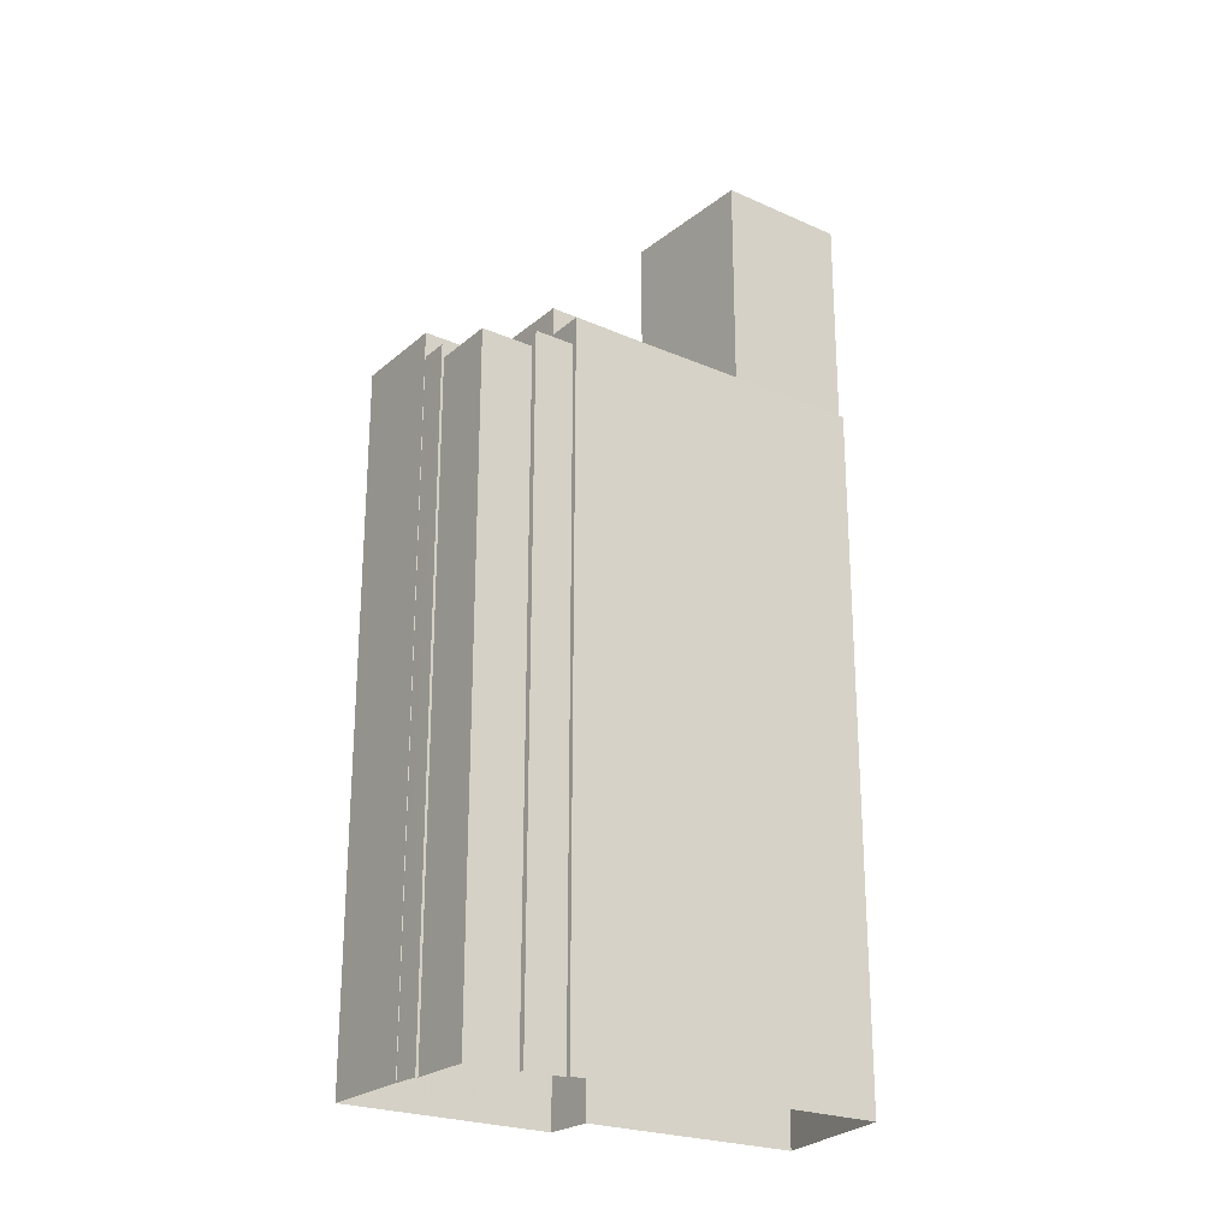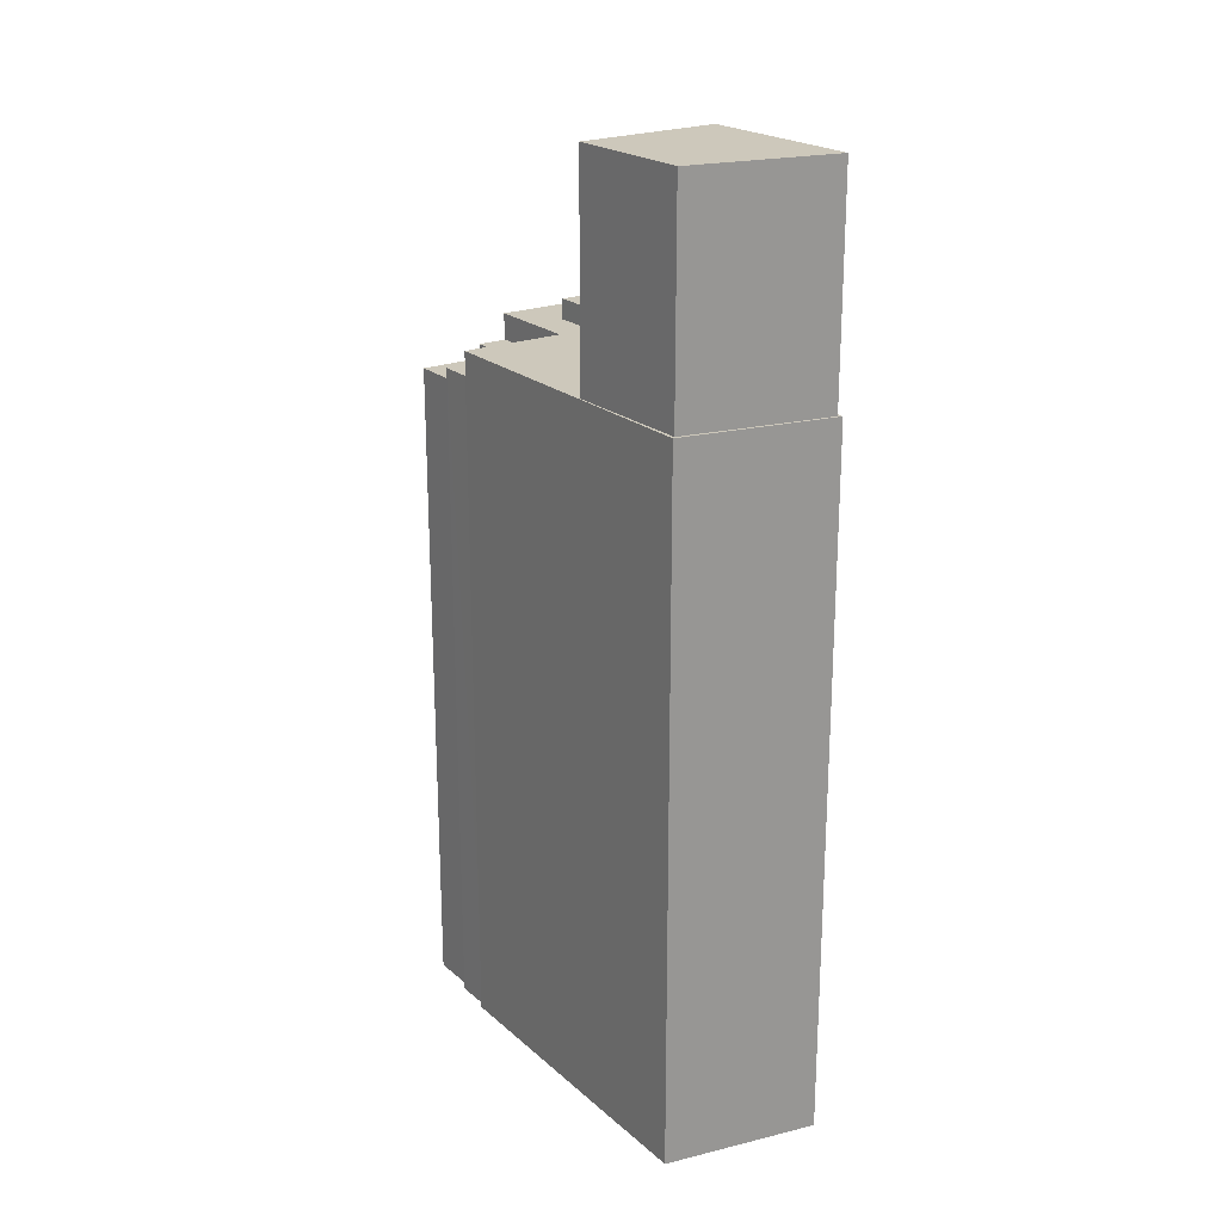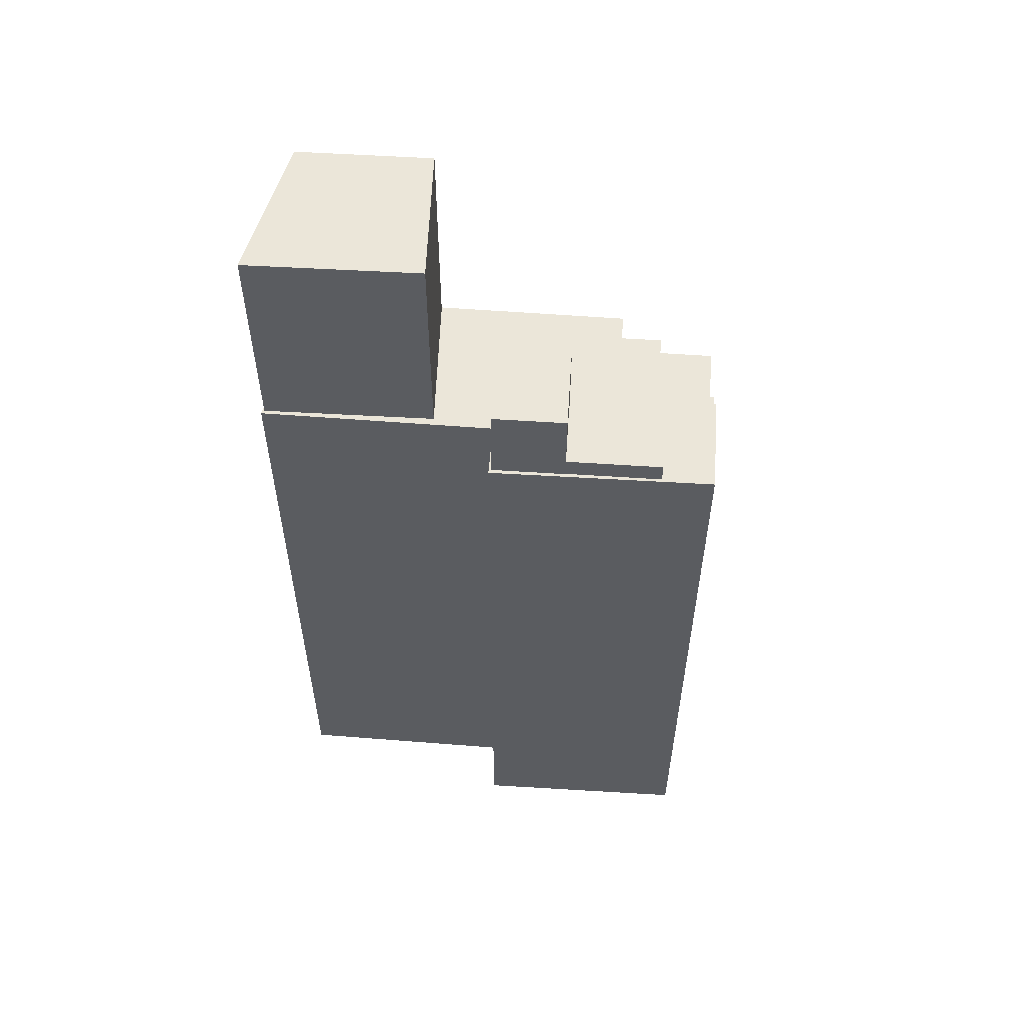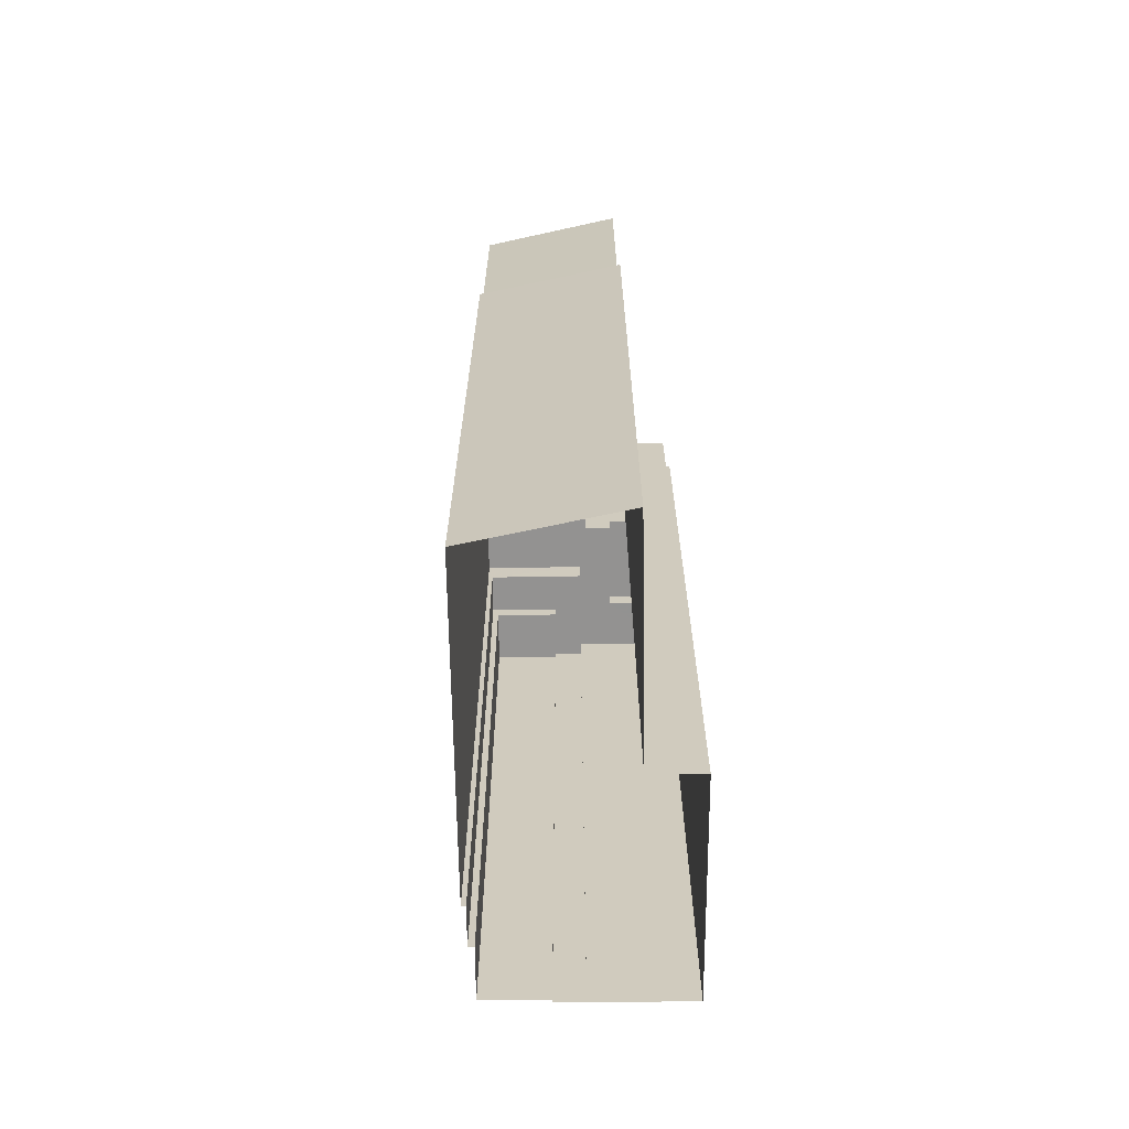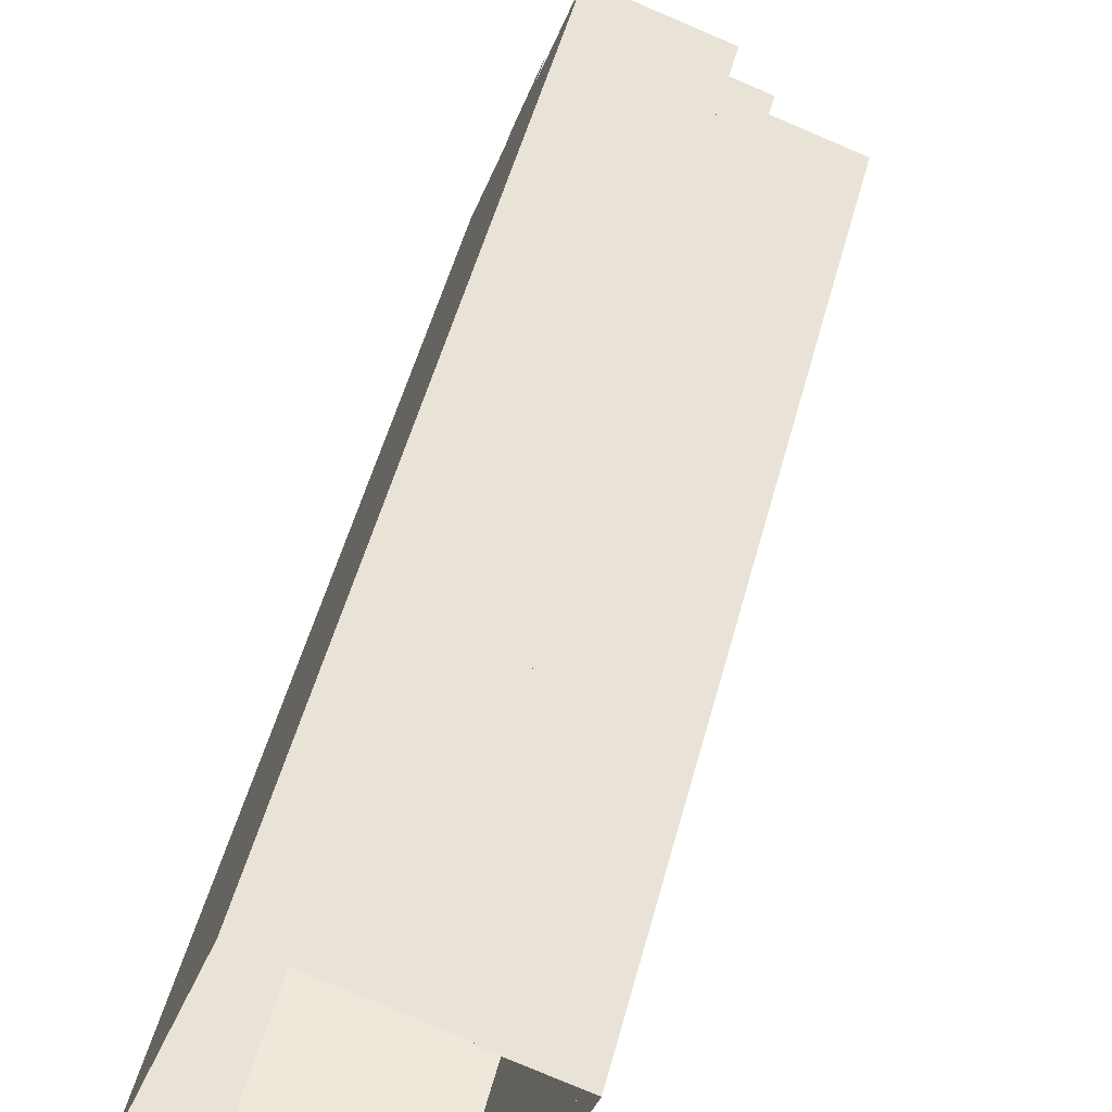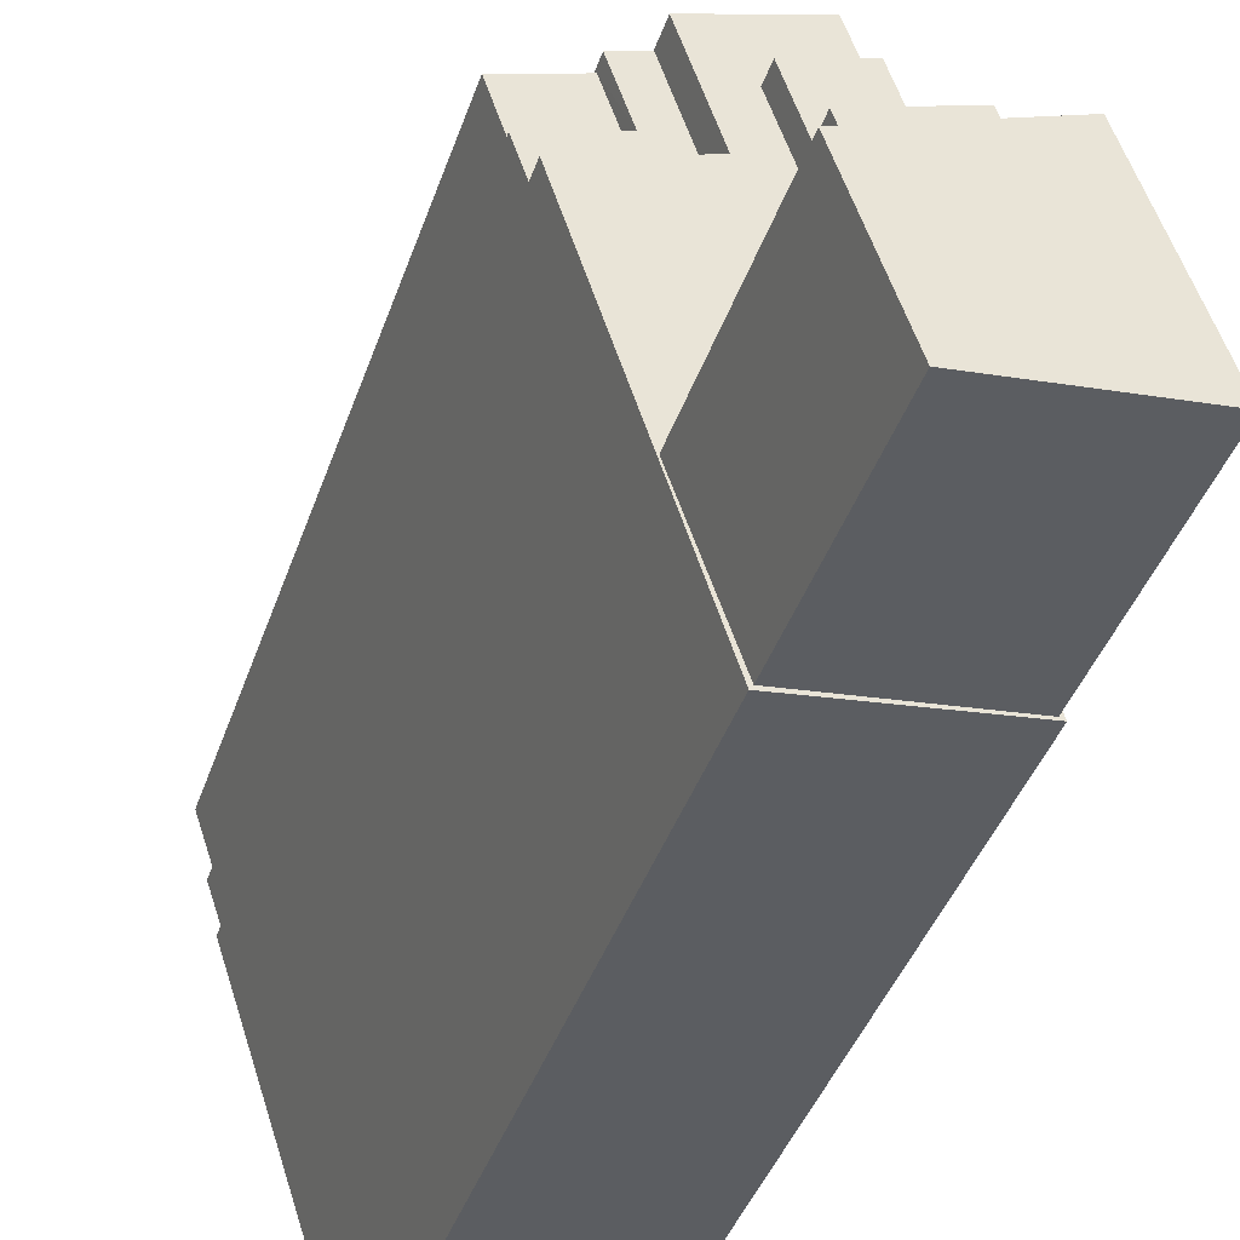
<metadata>
{"format":"obj","ext":"obj","renderer":"f3d","projection":"perspective","resolution":1024,"background":"white","views":[{"elev":-23.7,"azim":-107.5,"up":"+Z"},{"elev":21.9,"azim":-16.3,"up":"+Z"},{"elev":55.9,"azim":112.8,"up":"+Z"},{"elev":-66.4,"azim":19.1,"up":"+Z"},{"elev":49.1,"azim":-165.8,"up":"+Y"},{"elev":-39.4,"azim":-17.6,"up":"+Y"}]}
</metadata>
<code>
v -1.172e+04 -3.788e+04 17.39
v -1.172e+04 -3.787e+04 17.39
v -1.172e+04 -3.788e+04 17.39
v -1.173e+04 -3.787e+04 17.39
v -1.173e+04 -3.787e+04 17.39
v -1.172e+04 -3.789e+04 17.39
v -1.172e+04 -3.789e+04 17.39
v -1.173e+04 -3.787e+04 17.39
v -1.173e+04 -3.787e+04 17.39
v -1.173e+04 -3.788e+04 17.39
v -1.173e+04 -3.788e+04 17.39
v -1.173e+04 -3.788e+04 17.39
v -1.173e+04 -3.788e+04 17.39
v -1.173e+04 -3.788e+04 17.39
v -1.173e+04 -3.788e+04 48.47
v -1.173e+04 -3.787e+04 48.47
v -1.173e+04 -3.788e+04 48.47
v -1.173e+04 -3.788e+04 48.47
v -1.173e+04 -3.788e+04 49.1
v -1.173e+04 -3.788e+04 49.1
v -1.173e+04 -3.788e+04 49.1
v -1.172e+04 -3.788e+04 49.1
v -1.173e+04 -3.787e+04 49.1
v -1.173e+04 -3.787e+04 49.1
v -1.172e+04 -3.789e+04 50.34
v -1.172e+04 -3.789e+04 50.34
v -1.172e+04 -3.789e+04 50.34
v -1.172e+04 -3.789e+04 50.34
v -1.172e+04 -3.789e+04 50.34
v -1.173e+04 -3.789e+04 50.34
v -1.172e+04 -3.789e+04 50.34
v -1.173e+04 -3.789e+04 50.34
v -1.172e+04 -3.788e+04 50.34
v -1.172e+04 -3.788e+04 50.34
v -1.172e+04 -3.788e+04 50.34
v -1.172e+04 -3.788e+04 50.34
v -1.173e+04 -3.788e+04 50.34
v -1.172e+04 -3.788e+04 50.34
v -1.172e+04 -3.788e+04 50.34
v -1.172e+04 -3.788e+04 50.34
v -1.172e+04 -3.788e+04 50.34
v -1.173e+04 -3.788e+04 50.34
v -1.172e+04 -3.788e+04 50.34
v -1.172e+04 -3.787e+04 50.34
v -1.172e+04 -3.787e+04 50.34
v -1.172e+04 -3.788e+04 50.34
v -1.173e+04 -3.787e+04 50.34
v -1.172e+04 -3.788e+04 50.34
v -1.172e+04 -3.788e+04 51.29
v -1.172e+04 -3.788e+04 51.29
v -1.172e+04 -3.788e+04 51.29
v -1.172e+04 -3.787e+04 51.29
v -1.172e+04 -3.788e+04 54.24
v -1.172e+04 -3.788e+04 54.24
v -1.172e+04 -3.788e+04 54.24
v -1.172e+04 -3.788e+04 54.24
v -1.172e+04 -3.789e+04 60.57
v -1.172e+04 -3.789e+04 60.57
v -1.172e+04 -3.789e+04 60.57
v -1.173e+04 -3.789e+04 60.57
f 1 2 3
f 4 2 5
f 1 6 7
f 8 5 9
f 10 1 7
f 11 9 12
f 13 12 14
f 14 1 10
f 5 2 1
f 9 5 14
f 12 9 14
f 14 5 1
f 15 16 17
f 15 18 16
f 19 20 21
f 20 22 21
f 21 23 24
f 21 22 23
f 25 26 27
f 26 28 27
f 28 26 29
f 30 31 32
f 29 31 30
f 26 31 29
f 33 34 35
f 34 33 36
f 37 30 32
f 38 37 39
f 40 25 27
f 40 36 33
f 39 40 33
f 39 32 25
f 37 32 39
f 39 25 40
f 37 38 41
f 42 37 41
f 41 38 43
f 44 45 34
f 41 46 47
f 47 46 44
f 34 45 35
f 35 45 48
f 46 41 43
f 46 45 44
f 49 50 51
f 49 52 50
f 53 54 55
f 53 56 54
f 57 58 59
f 60 57 59
f 12 17 11
f 12 15 17
f 9 11 17
f 16 9 17
f 18 21 16
f 9 16 8
f 8 16 24
f 16 21 24
f 5 8 24
f 23 5 24
f 14 19 13
f 14 20 19
f 21 15 19
f 19 15 13
f 21 18 15
f 13 15 12
f 42 41 20
f 41 22 20
f 10 42 20
f 14 10 20
f 4 5 23
f 4 23 47
f 23 41 47
f 23 22 41
f 47 44 2
f 4 47 2
f 34 3 2
f 2 44 34
f 36 3 34
f 40 1 3
f 36 40 3
f 27 6 1
f 1 40 27
f 28 6 27
f 6 29 7
f 6 28 29
f 30 10 7
f 7 29 30
f 37 42 10
f 37 10 30
f 50 46 43
f 51 50 43
f 45 50 52
f 45 46 50
f 48 52 49
f 48 45 52
f 33 55 54
f 33 35 55
f 33 54 56
f 39 33 56
f 39 56 53
f 38 39 53
f 43 38 51
f 38 53 51
f 48 49 35
f 35 49 55
f 51 53 55
f 49 51 55
f 26 59 58
f 26 25 59
f 57 31 26
f 58 57 26
f 31 57 60
f 32 31 60
f 25 60 59
f 25 32 60

</code>
